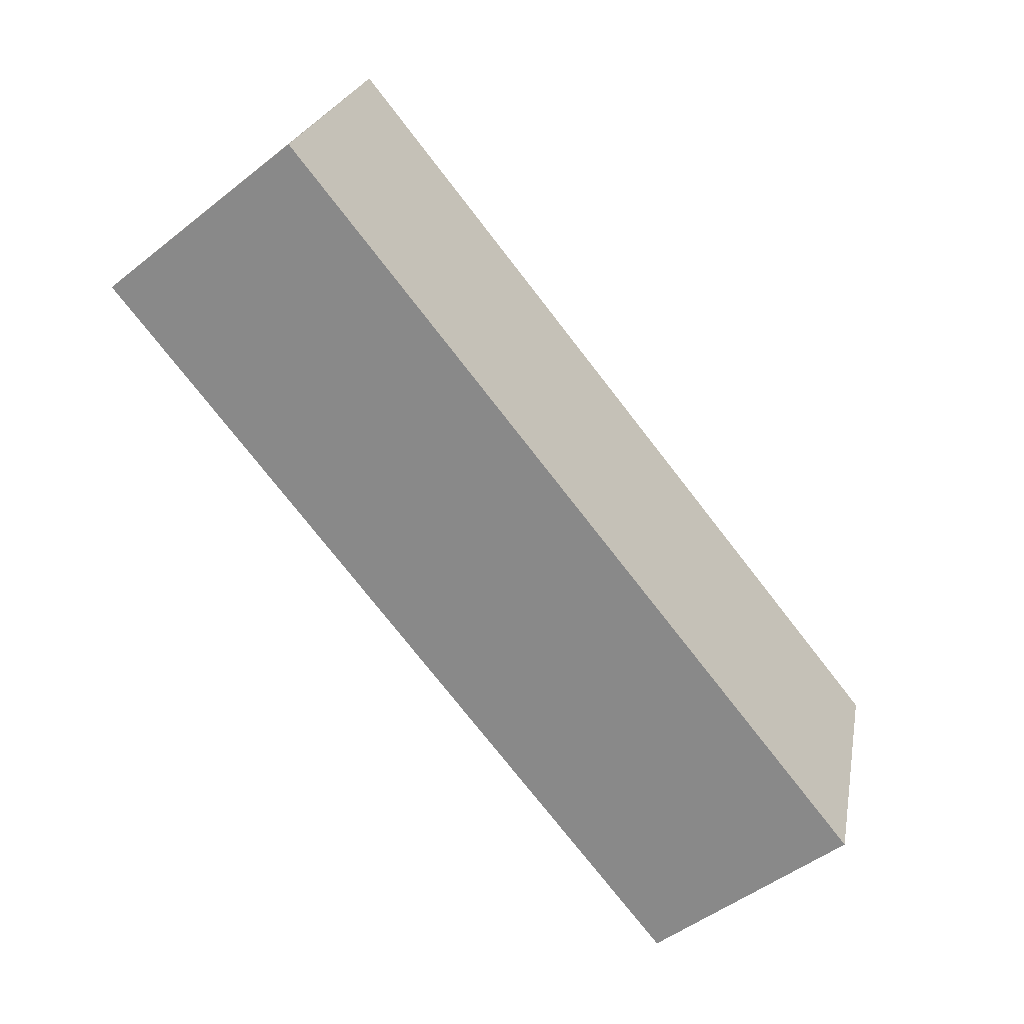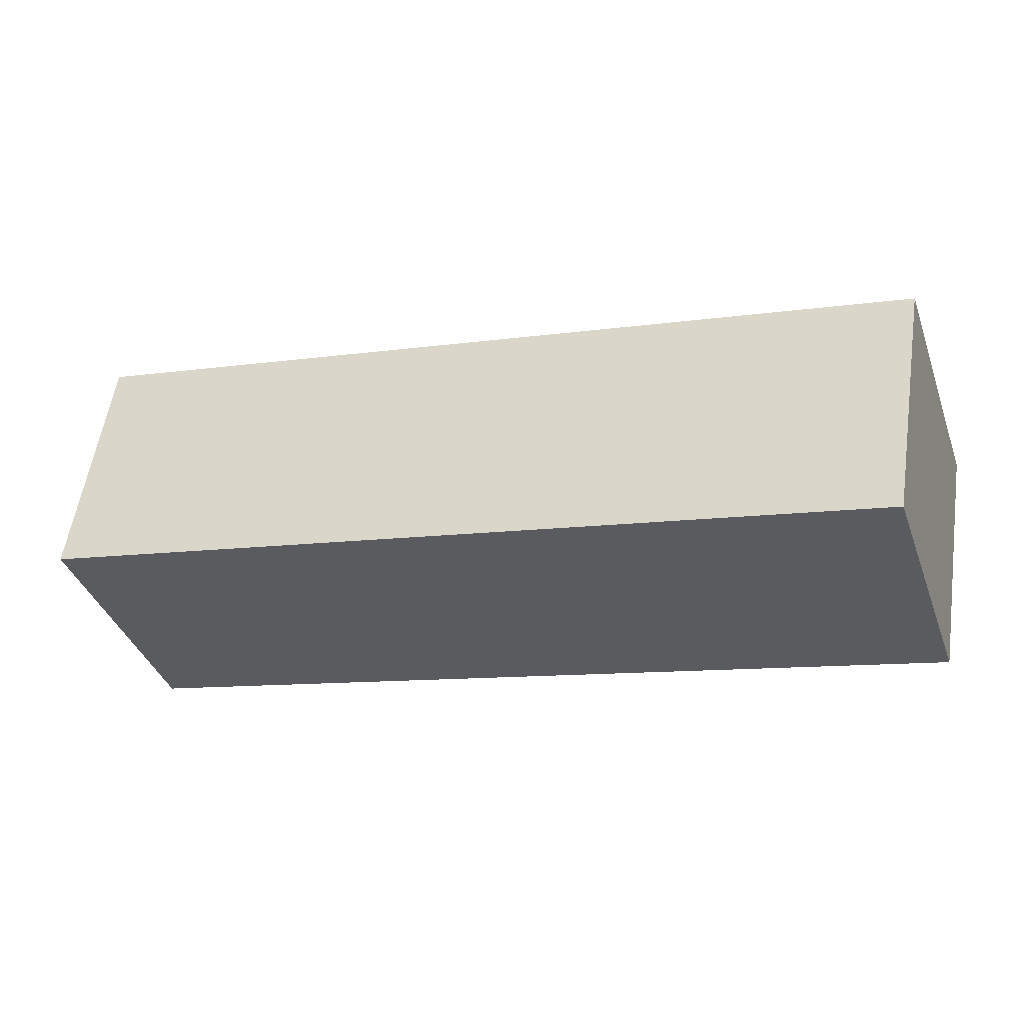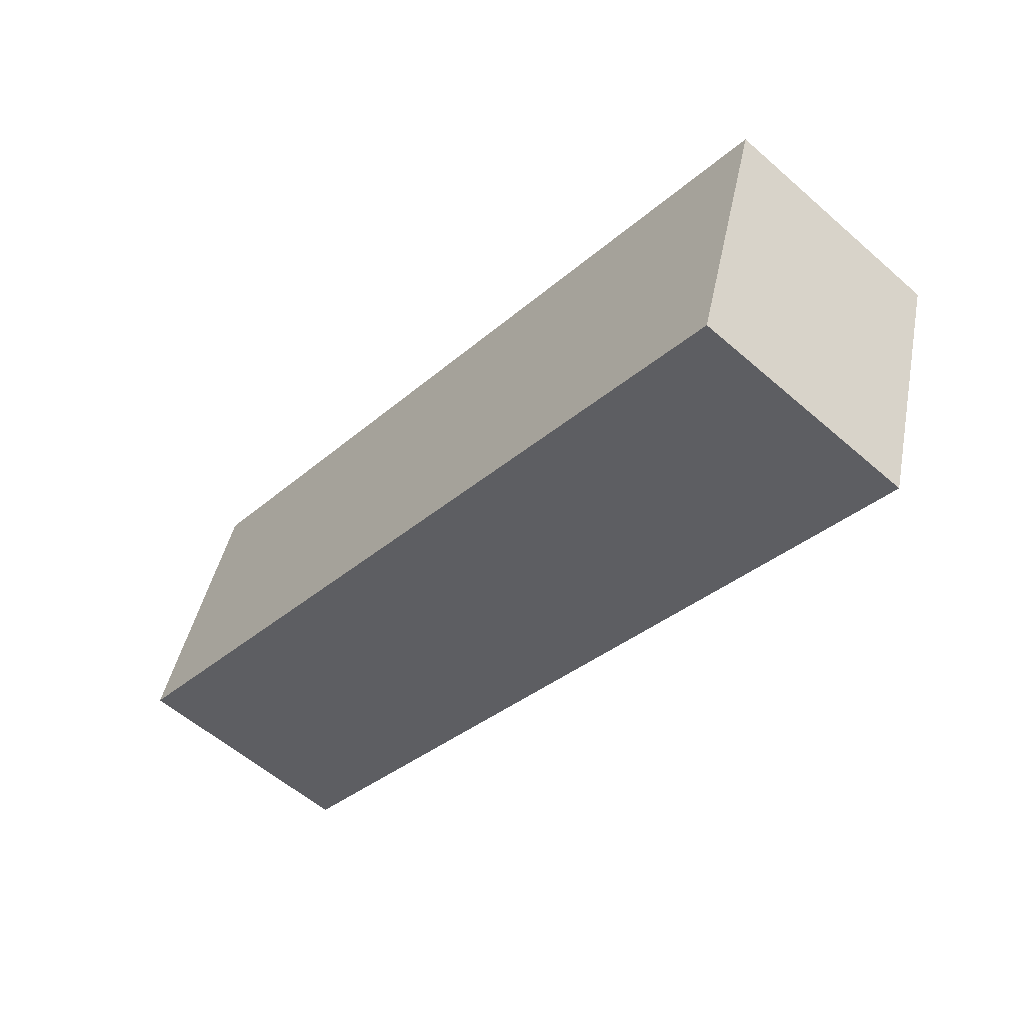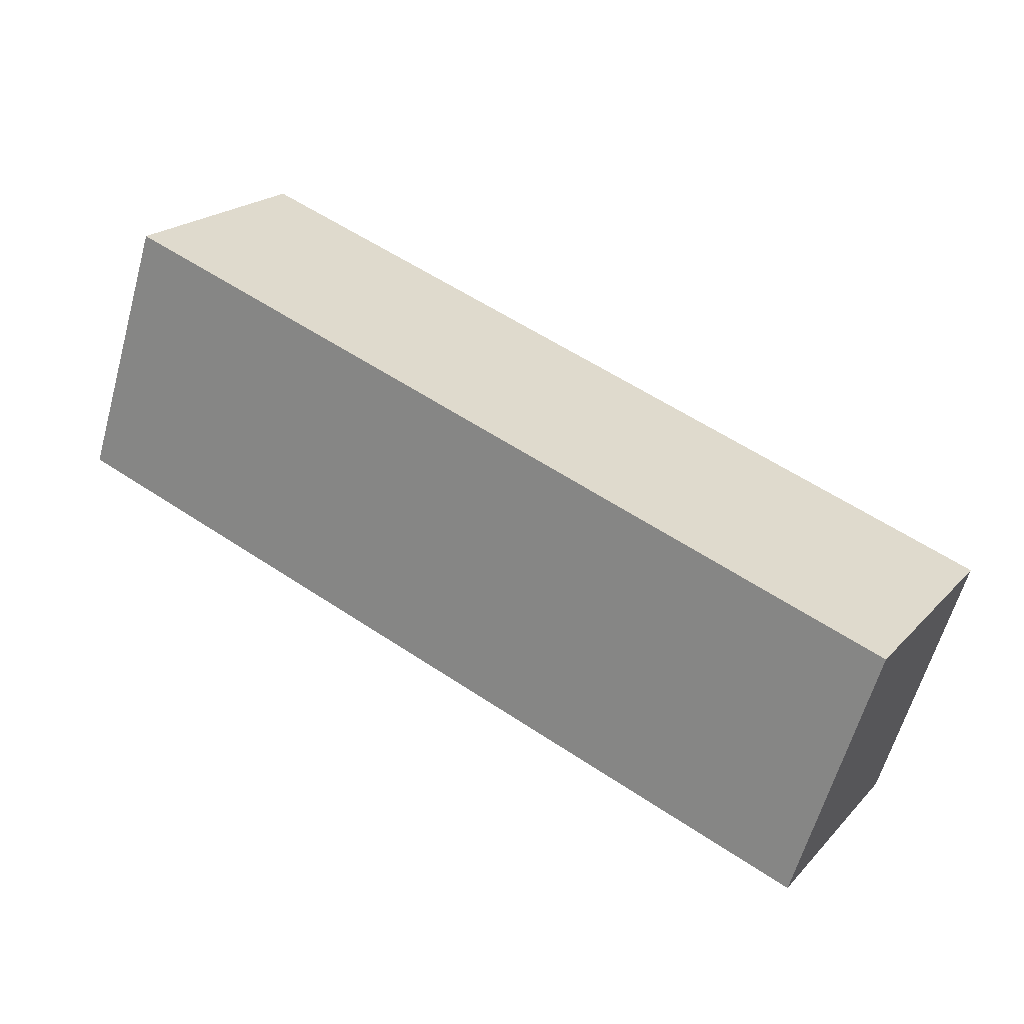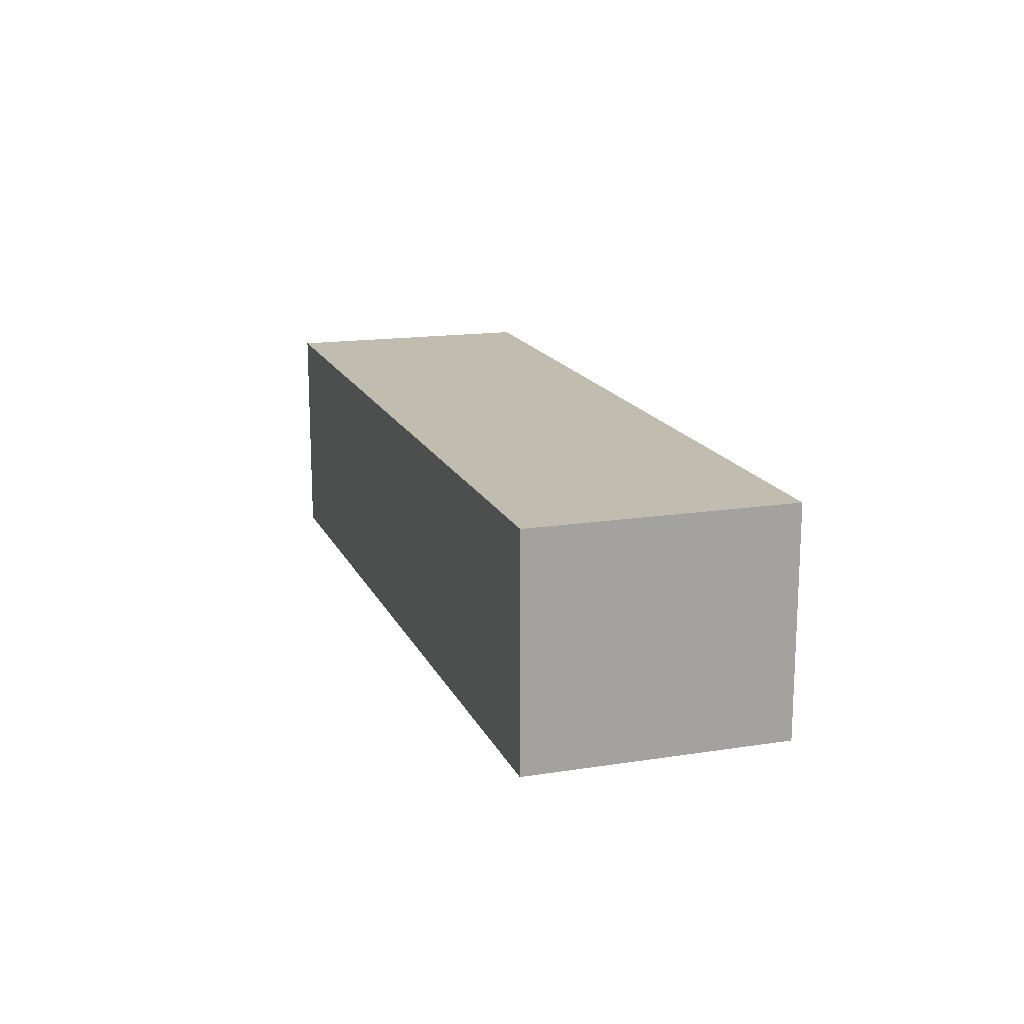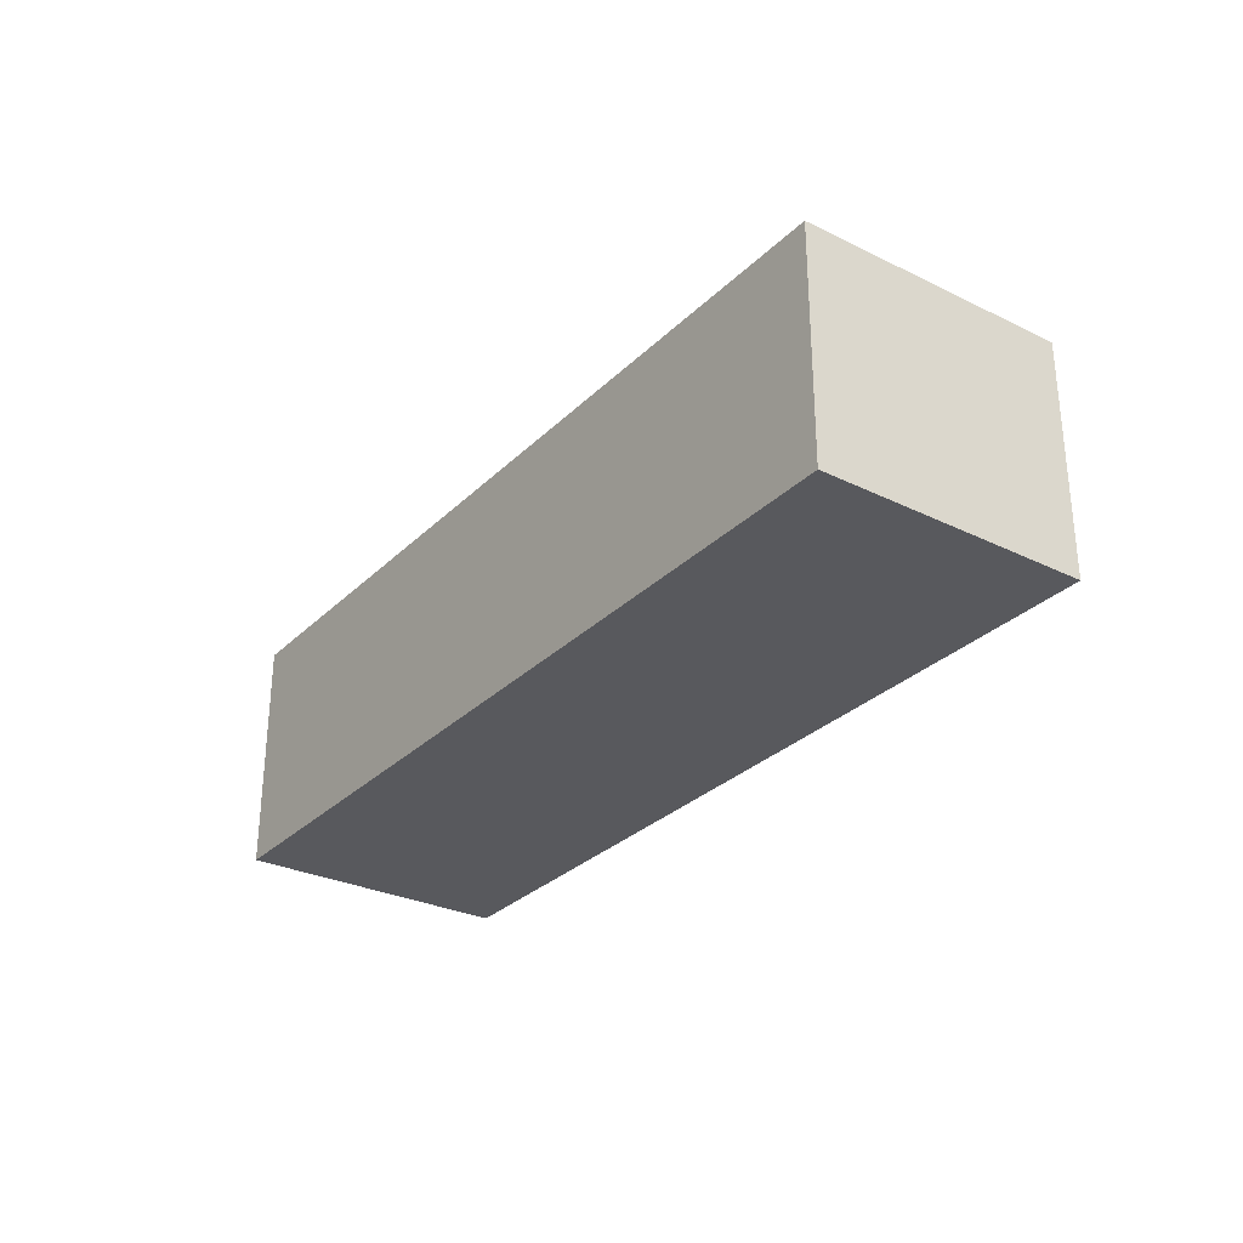
<metadata>
{"format":"obj","ext":"obj","renderer":"f3d","projection":"perspective","resolution":1024,"background":"white","views":[{"elev":-50.9,"azim":-49.5,"up":"+Z"},{"elev":56.9,"azim":-171.4,"up":"+Z"},{"elev":-57.7,"azim":47.9,"up":"+Z"},{"elev":21.1,"azim":30.1,"up":"+Z"},{"elev":16.5,"azim":-89.2,"up":"+Y"},{"elev":-30.1,"azim":-107.0,"up":"+Y"}]}
</metadata>
<code>
v  0 1.526 9.344e-17
v  5.826 1.526 -0.173
v  5.309 1.526 -1.841
v  0.559 1.526 1.667
v  5.309 1.127e-16 -1.841
v  0 0 0
v  0.559 -1.021e-16 1.667
v  5.826 1.059e-17 -0.173
g defaultobject
f 1 2 3
f 2 1 4
f 5 1 3
f 1 5 6
f 6 4 1
f 4 6 7
f 7 2 4
f 2 7 8
f 8 3 2
f 3 8 5
f 8 6 5
f 6 8 7

</code>
